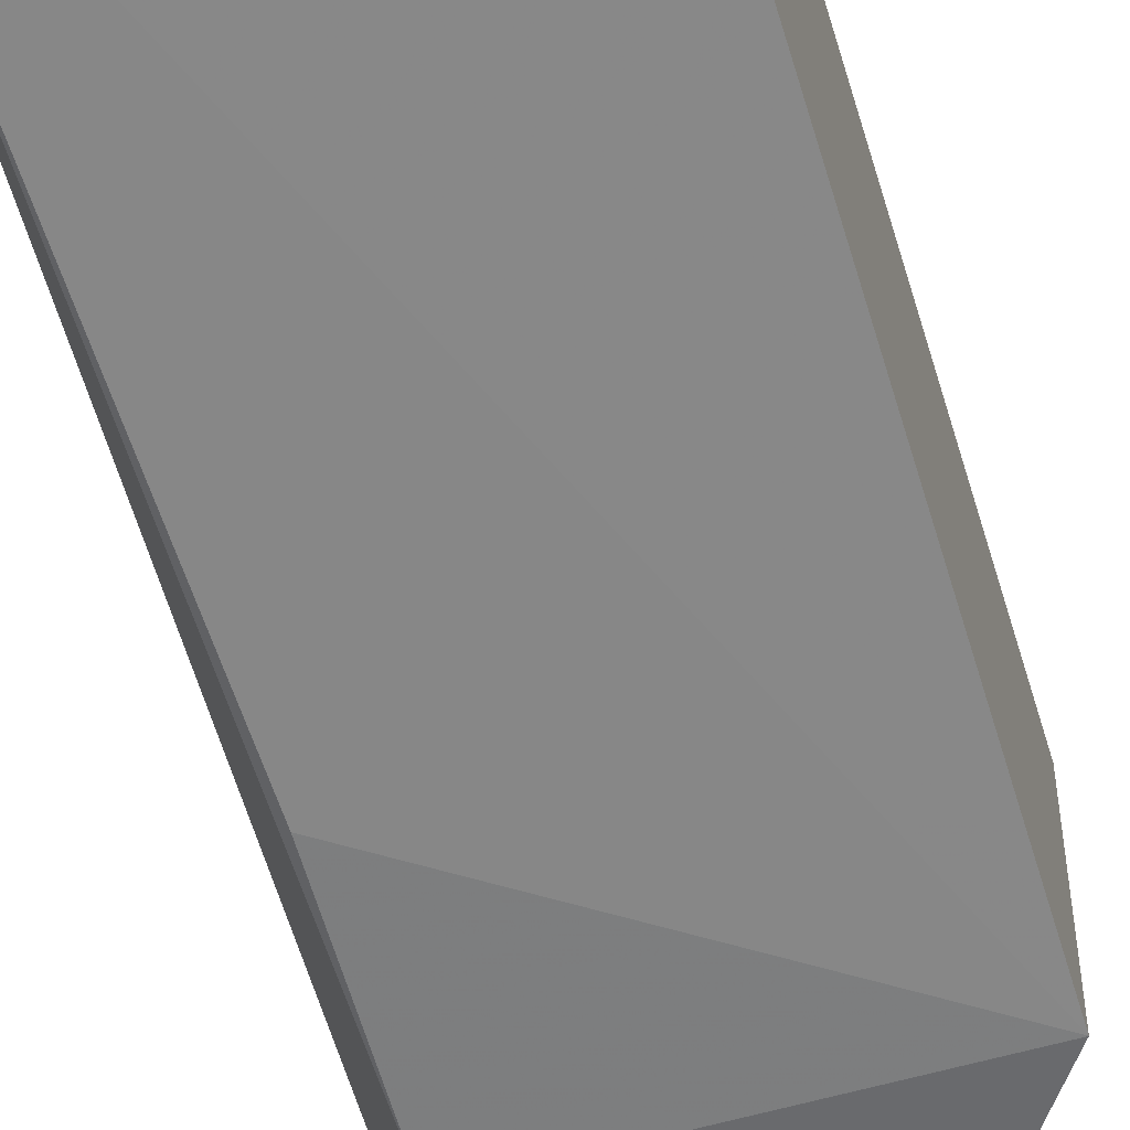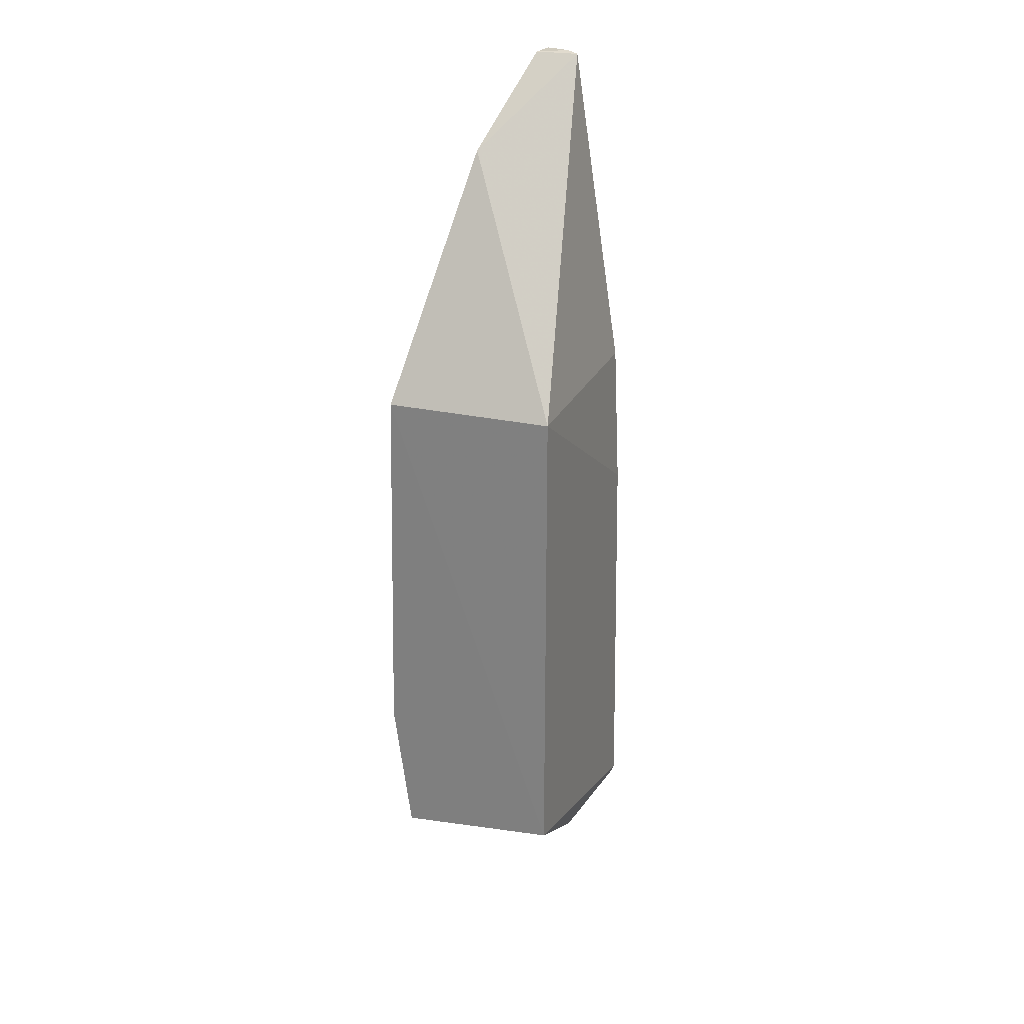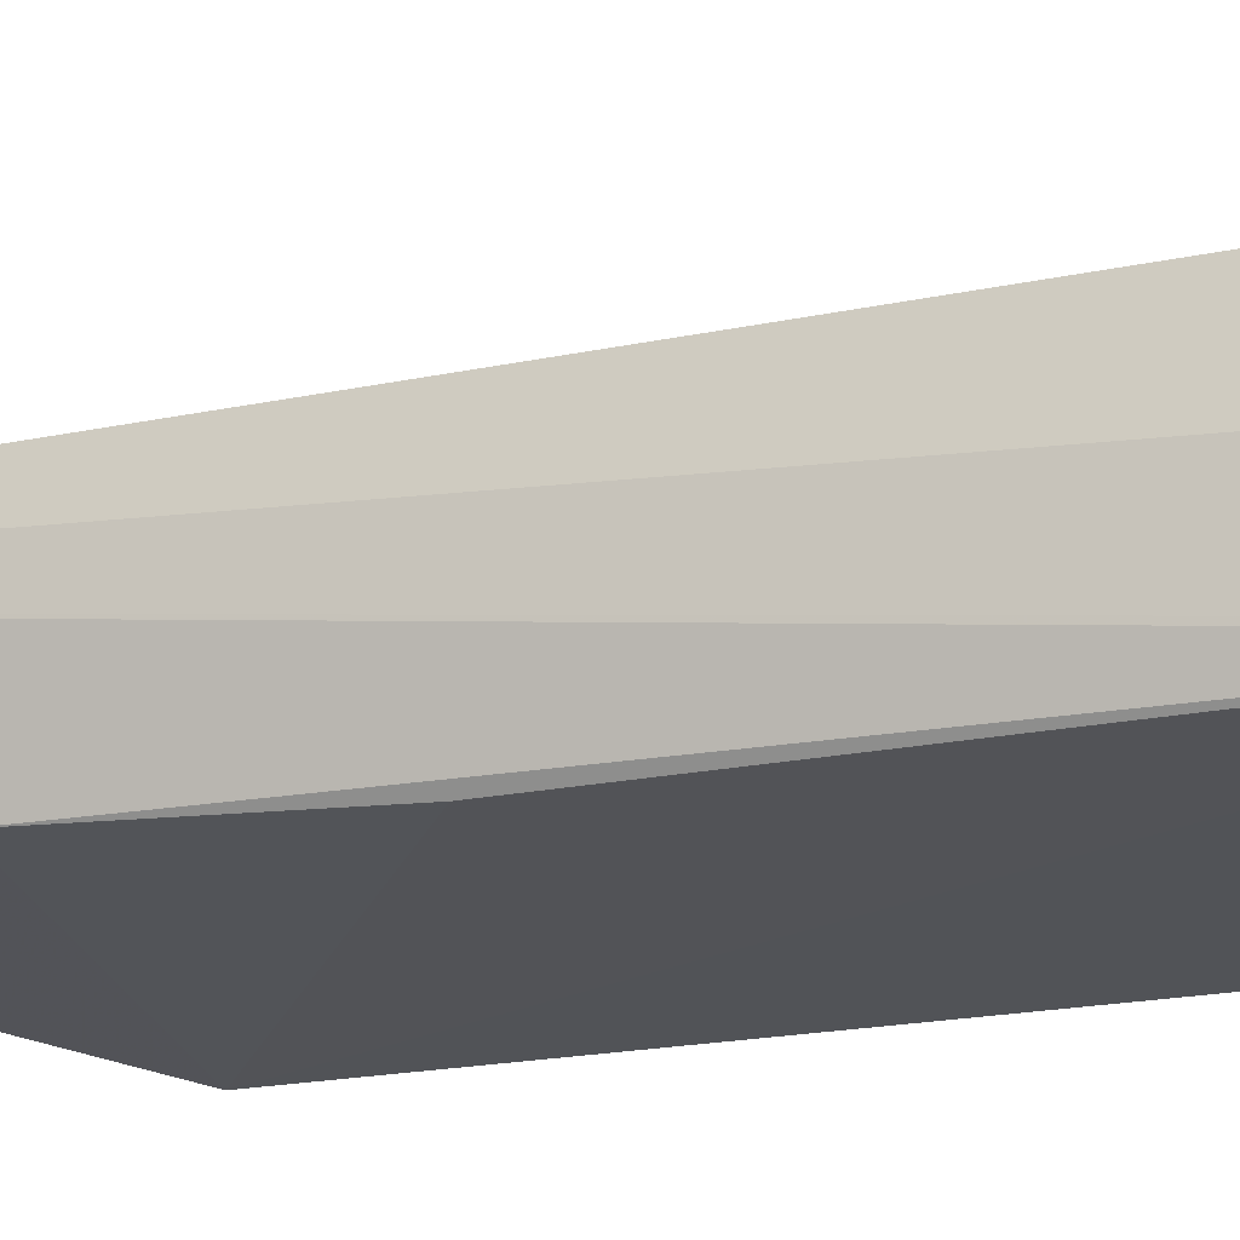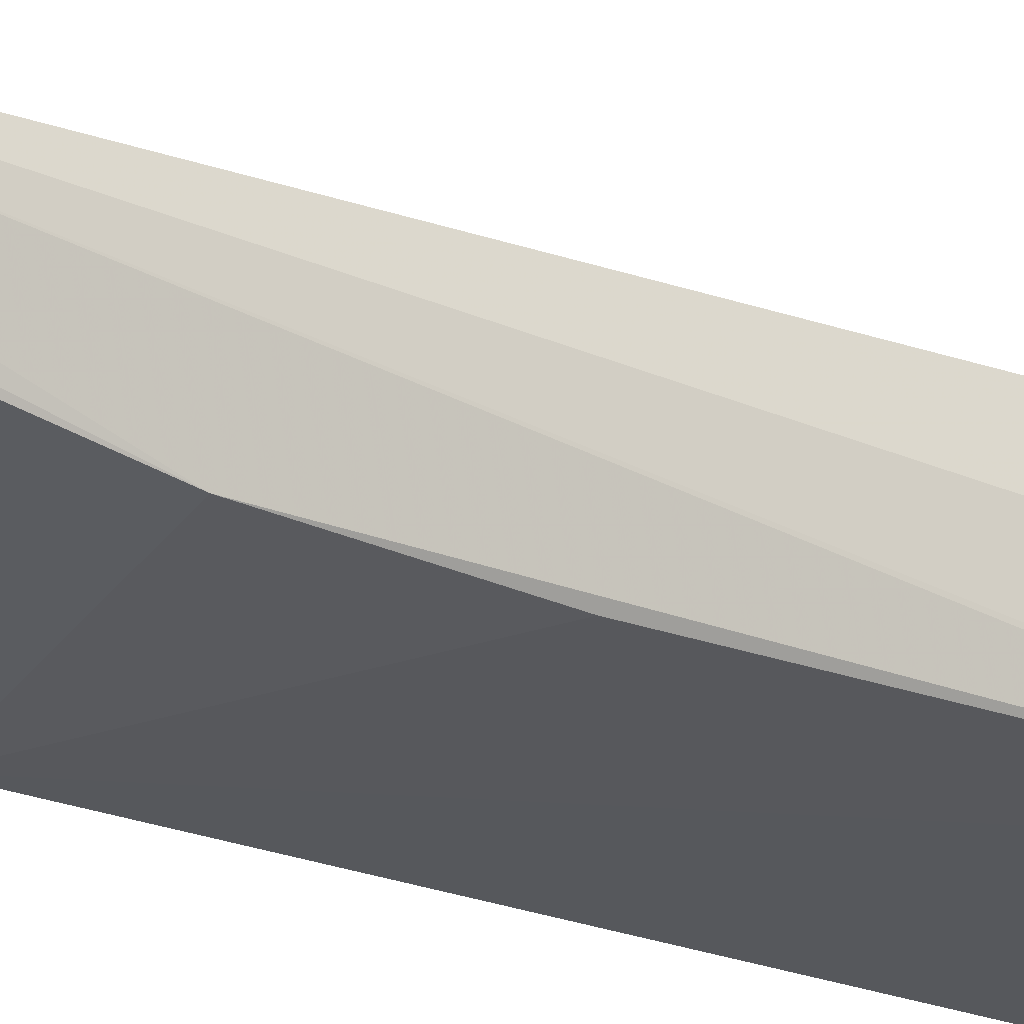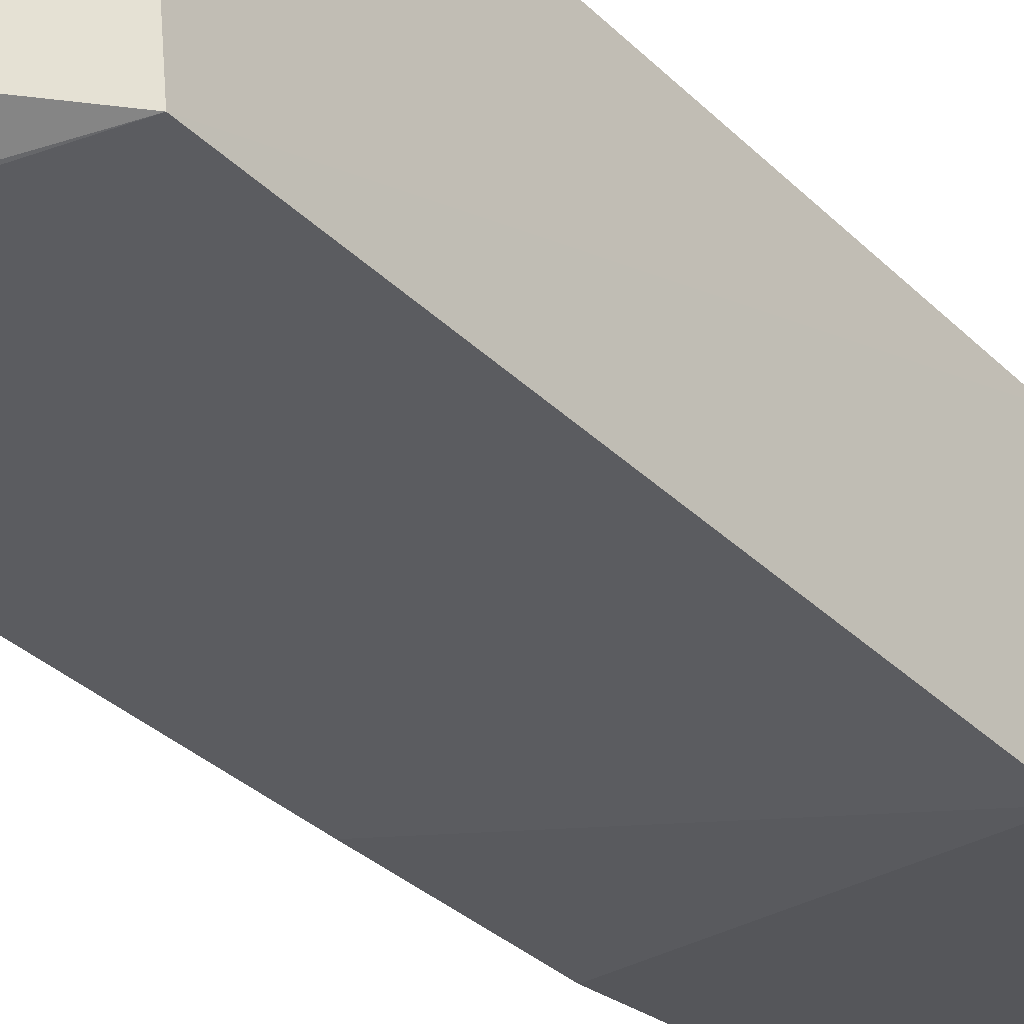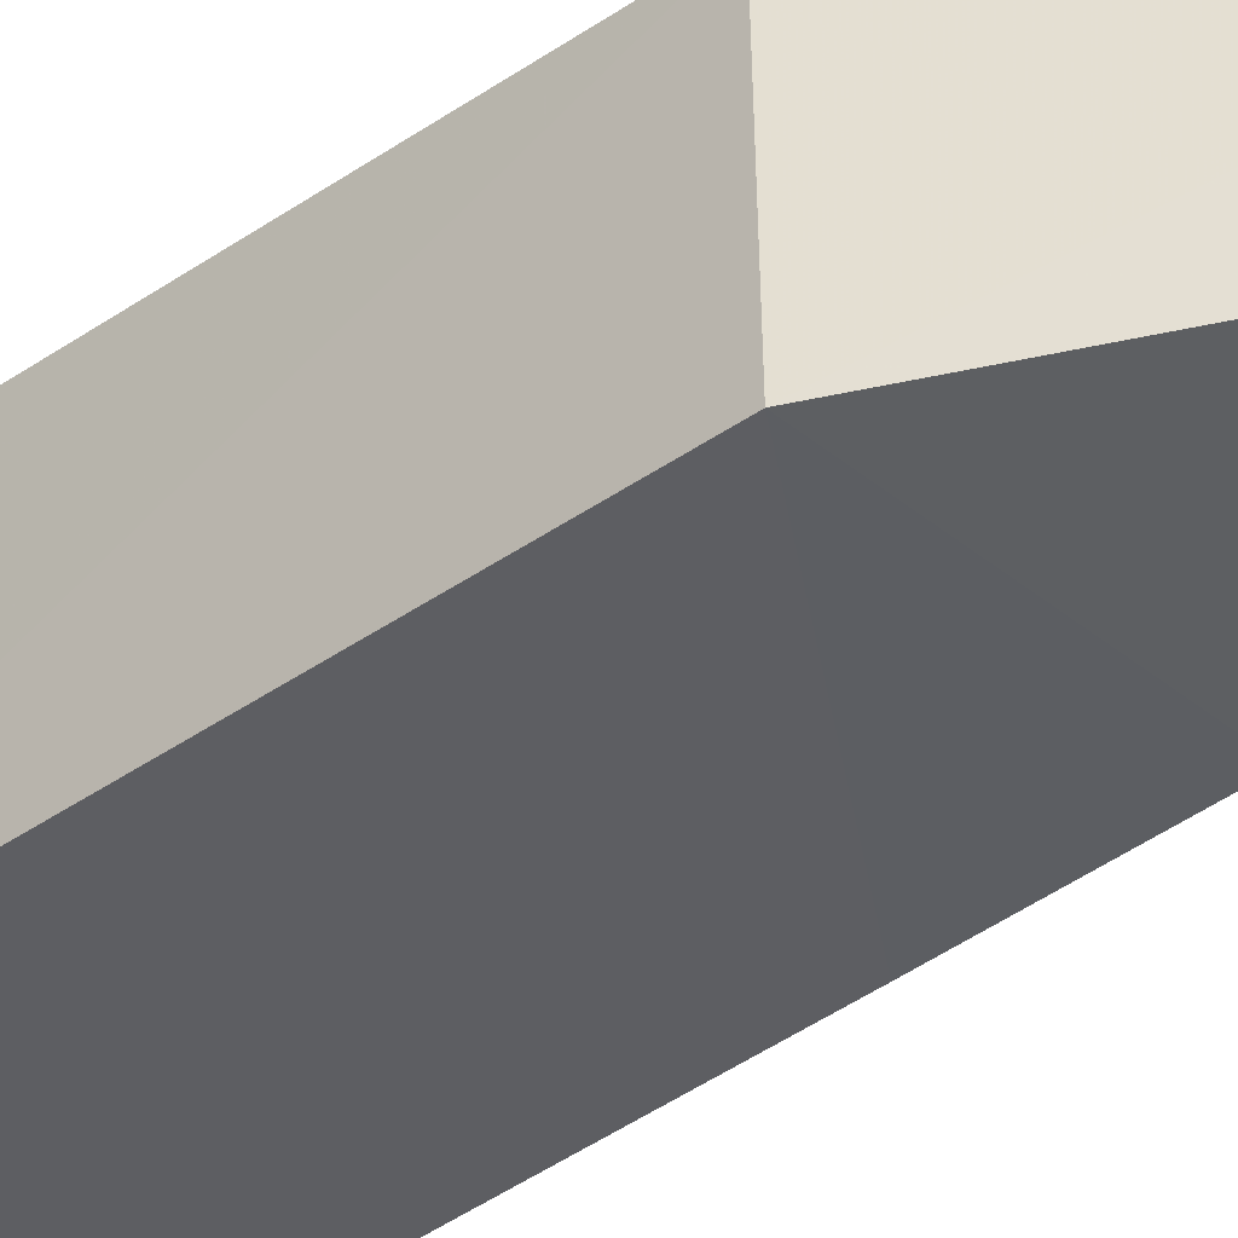
<metadata>
{"format":"obj","ext":"obj","renderer":"f3d","projection":"perspective","resolution":1024,"background":"white","views":[{"elev":-62.4,"azim":-163.4,"up":"+Y"},{"elev":25.5,"azim":-67.9,"up":"+Z"},{"elev":-22.7,"azim":106.6,"up":"+Y"},{"elev":-28.6,"azim":60.9,"up":"+Y"},{"elev":-34.9,"azim":-142.1,"up":"+Y"},{"elev":-38.0,"azim":-47.7,"up":"+Y"}]}
</metadata>
<code>
v 0.2726 0.09017 0.007629
v 0.2807 0.08972 -0.4995
v 0.2833 0.1278 -0.4985
v 0.1513 0.1494 -0.1604
v 0.152 0.05946 -0.4167
v 0.2831 0.1111 0.007686
v 0.2741 0.05812 -0.4431
v 0.152 0.05946 -0.1591
v 0.1519 0.1443 -0.4267
v 0.1943 0.1481 -0.2204
v 0.2268 0.13 -0.03839
v 0.2744 0.05943 -0.4469
v 0.268 0.06245 -0.1591
v 0.2754 0.1259 -0.4983
v 0.2761 0.08955 -0.4981
v 0.1516 0.1537 -0.3555
v 0.2358 0.1319 -0.1144
v 0.2712 0.1133 0.00745
v 0.166 0.1486 -0.1603
v 0.2767 0.097 0.008429
v 0.2673 0.05878 -0.2348
v 0.1955 0.1505 -0.3558
v 0.2275 0.1403 -0.4449
v 0.2385 0.1268 -0.03482
f 6 2 3
f 8 4 5
f 8 5 7
f 11 8 1
f 11 4 8
f 12 7 5
f 12 2 6
f 12 6 7
f 13 7 6
f 13 1 8
f 14 9 3
f 14 3 2
f 15 5 9
f 15 12 5
f 15 2 12
f 15 14 2
f 15 9 14
f 16 9 5
f 16 5 4
f 17 6 3
f 17 3 10
f 17 10 11
f 18 11 1
f 18 6 11
f 19 11 10
f 19 4 11
f 19 16 4
f 19 10 16
f 20 13 6
f 20 1 13
f 20 18 1
f 20 6 18
f 21 13 8
f 21 8 7
f 21 7 13
f 22 16 10
f 22 10 3
f 23 3 9
f 23 9 16
f 23 22 3
f 23 16 22
f 24 17 11
f 24 11 6
f 24 6 17

</code>
